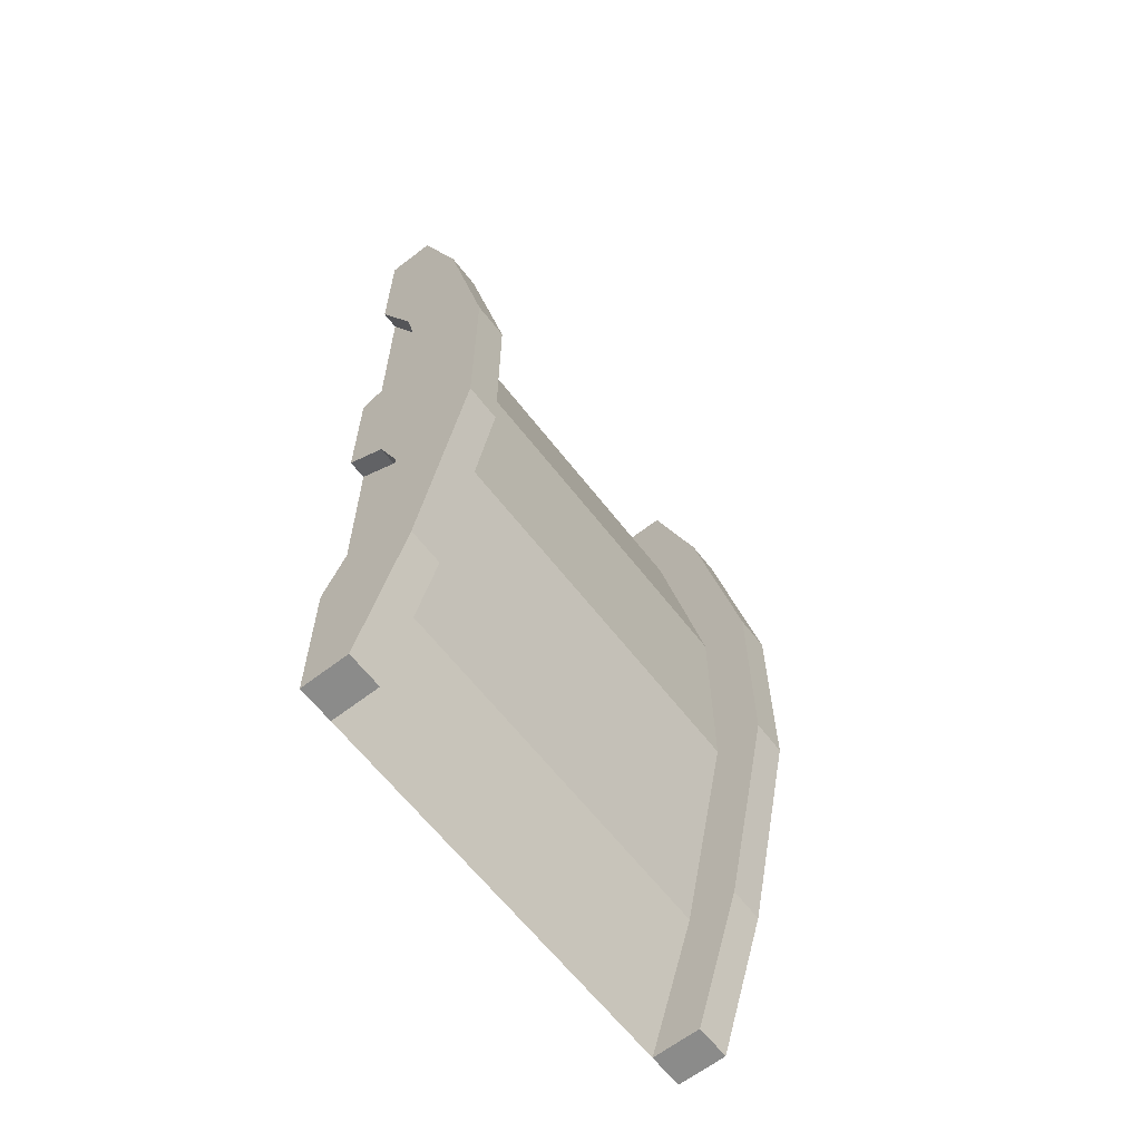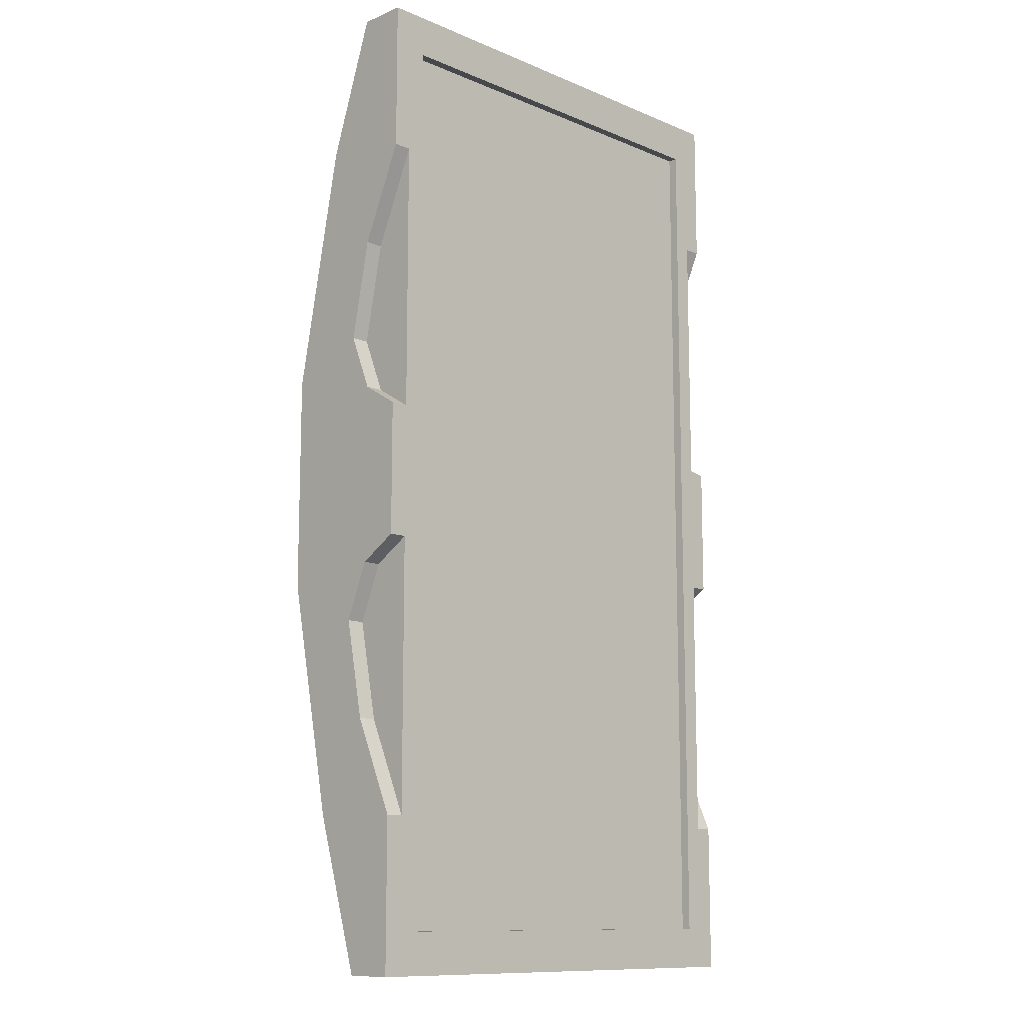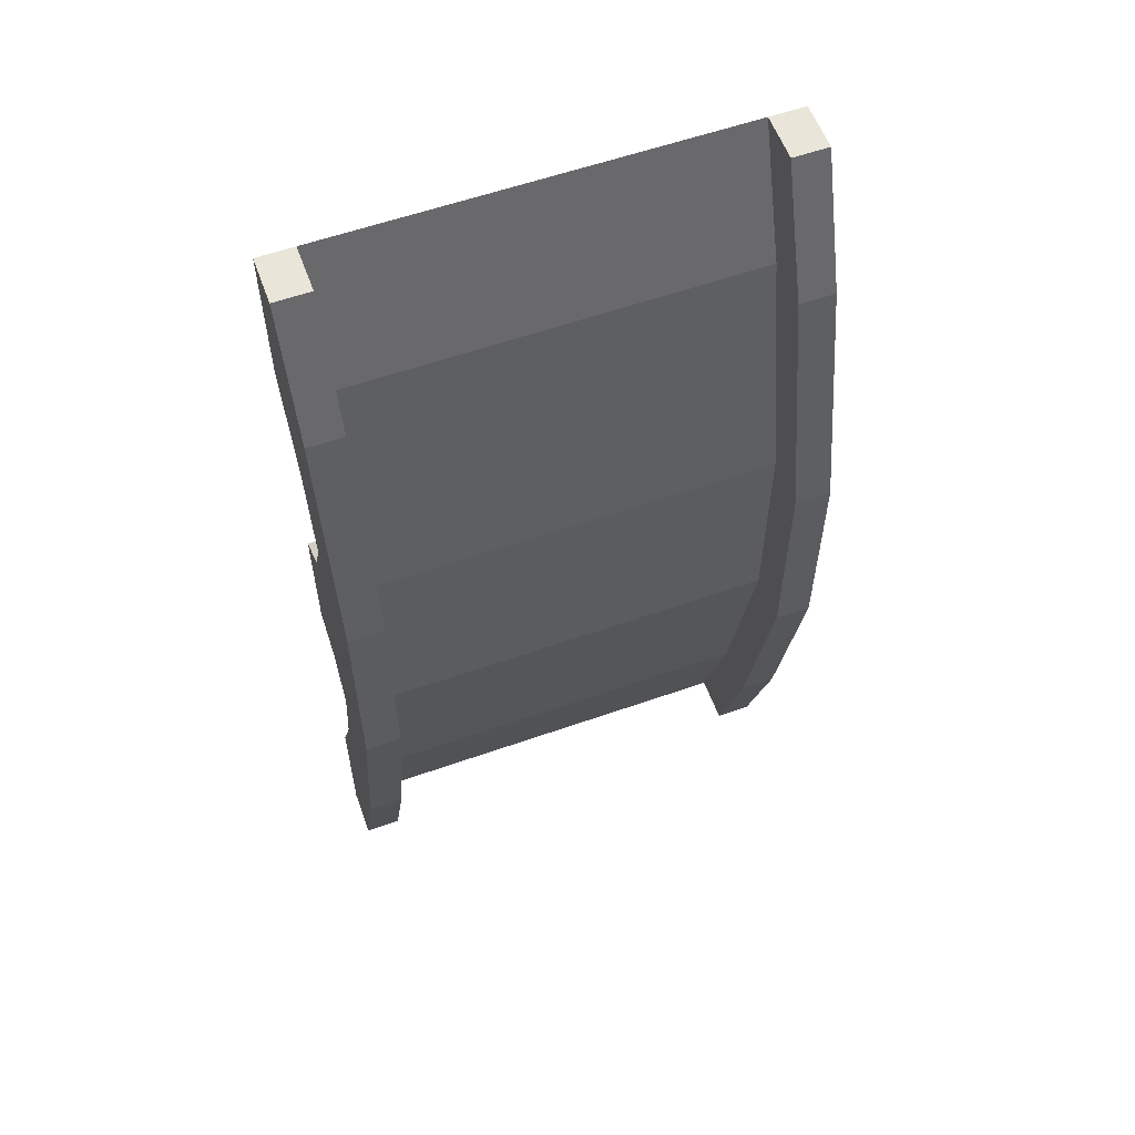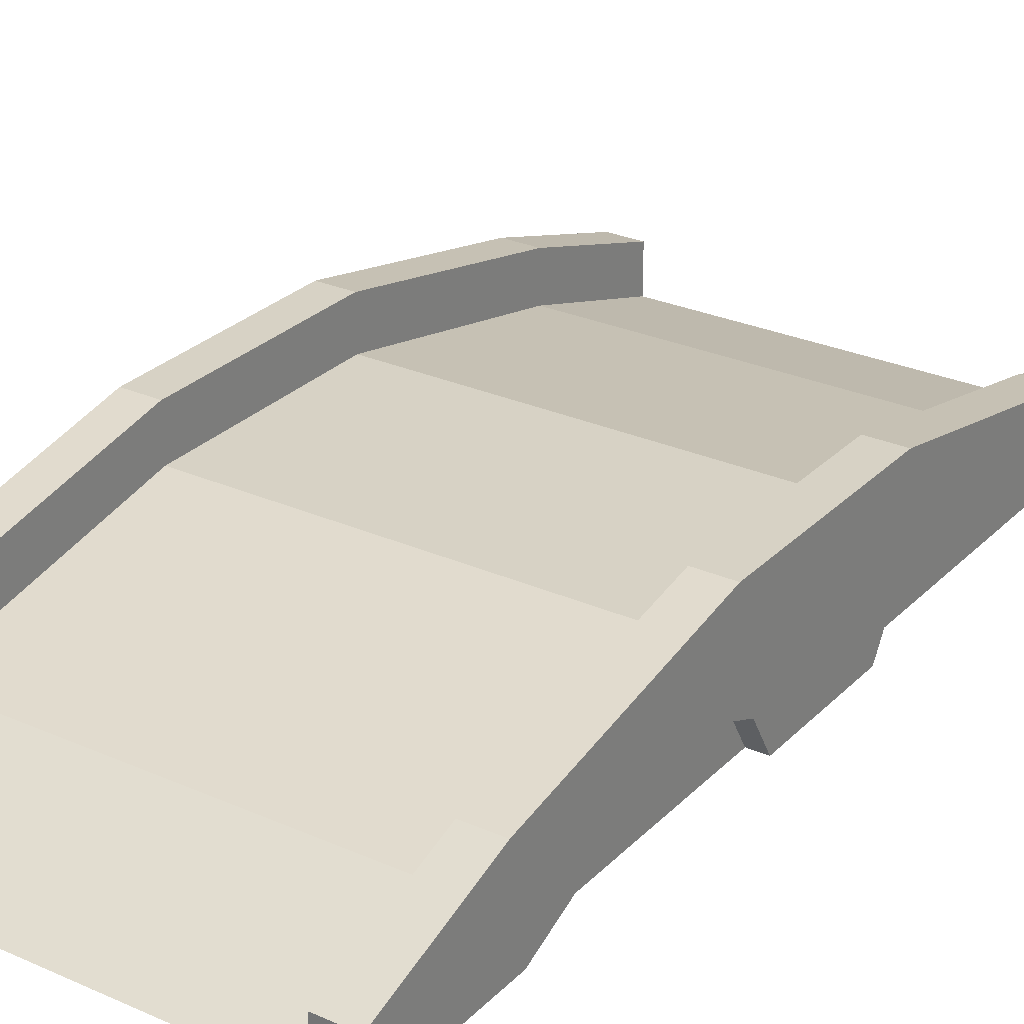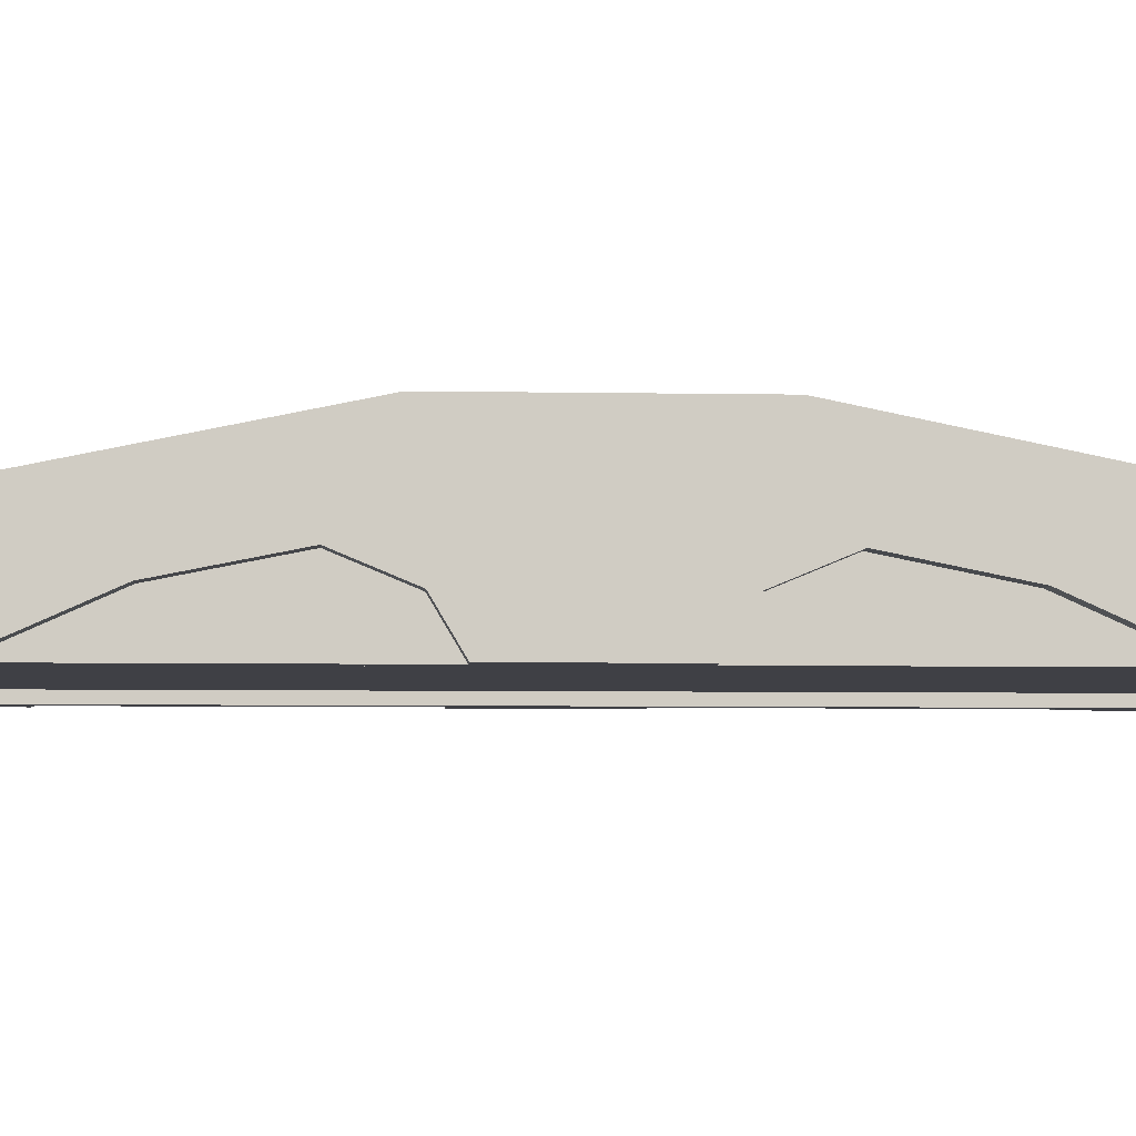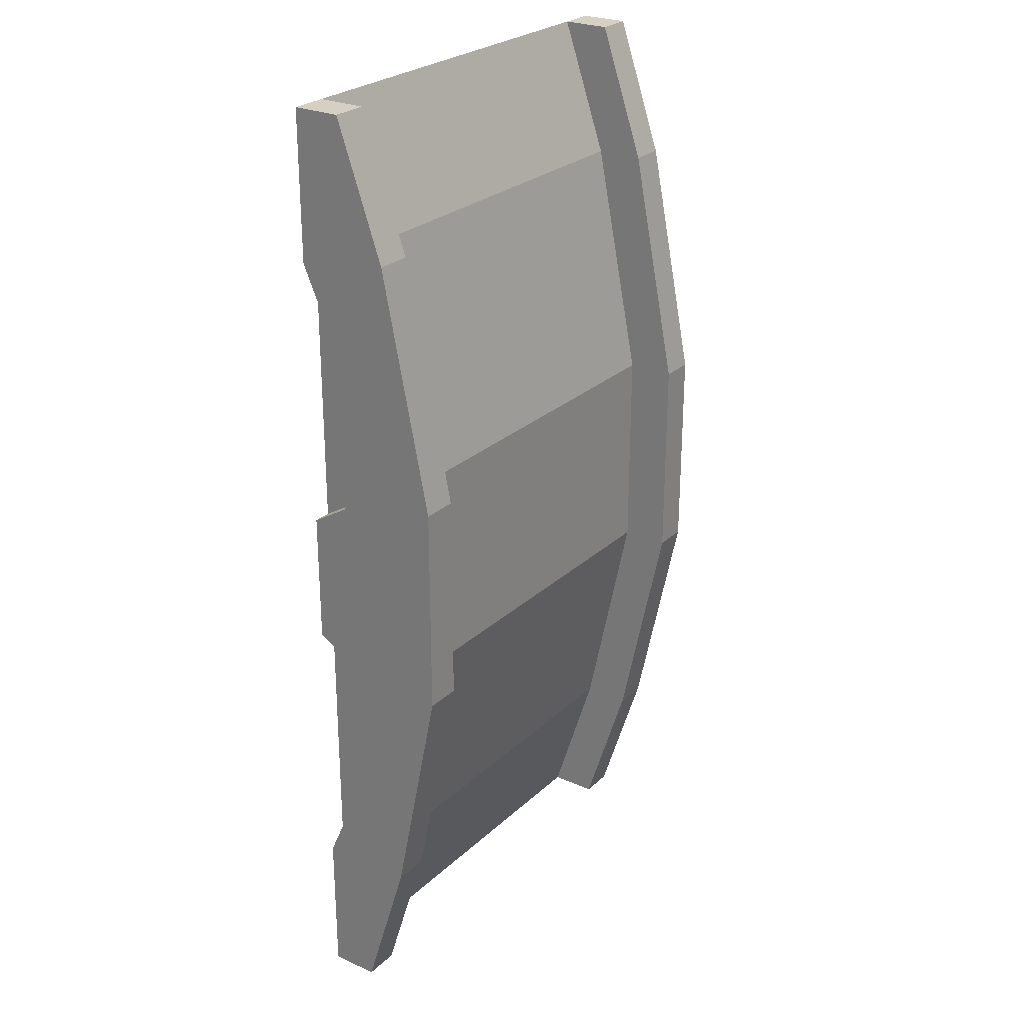
<metadata>
{"format":"obj","ext":"obj","renderer":"f3d","projection":"perspective","resolution":1024,"background":"white","views":[{"elev":-63.5,"azim":127.8,"up":"+Z"},{"elev":-11.6,"azim":-44.9,"up":"+Z"},{"elev":58.3,"azim":160.0,"up":"+Z"},{"elev":27.6,"azim":34.2,"up":"+Y"},{"elev":-5.2,"azim":-93.5,"up":"+Y"},{"elev":26.4,"azim":125.6,"up":"+Z"}]}
</metadata>
<code>
o bridge_Mesh.001
v -4.923 3e-06 10.07
v -4.923 0.965 7.286
v -4.923 1.97 2.31
v -4.923 1.971 -2.098
v -4.923 0.975 -6.944
v -4.923 7e-06 -10.07
v 4.923 0.9649 7.286
v 4.923 1.97 2.31
v 4.923 1.971 -2.098
v 4.923 0.975 -6.944
v 4.923 -4e-06 10.07
v 4.923 1e-06 -10.07
v 0 -1e-06 9.221
v -1e-06 4e-06 -9.221
v -4.185 0.975 -6.944
v -4.185 0.965 7.286
v -4.185 1.971 -2.098
v 4.185 0.975 -6.944
v 4.185 0.9649 7.286
v -4.923 1.965 7.291
v -4.923 2.97 2.316
v -4.923 2.971 -2.093
v -4.923 1.975 -6.938
v 4.923 1.965 7.291
v 4.923 2.97 2.316
v 4.923 2.971 -2.093
v 4.923 1.975 -6.938
v -4.923 1 10.08
v 4.923 1 -10.07
v 4.185 1 10.08
v 4.923 1 10.08
v 4.185 1 -10.07
v -4.923 1 -10.07
v 4.185 1.975 -6.938
v 4.185 1.965 7.291
v 4.185 2.97 2.316
v 4.185 2.971 -2.093
v -4.185 1 10.08
v -4.185 1 -10.07
v -4.185 1.975 -6.938
v -4.185 1.965 7.291
v -4.185 2.97 2.316
v -4.185 2.971 -2.093
v -4.923 0 6.976
v 4.923 -2e-06 6.976
v 4.185 -1e-06 6.976
v -4.185 4e-06 6.976
v -4.923 -0 1.371
v 4.923 -2e-06 1.371
v 4.185 -2e-06 1.371
v -4.185 4e-06 1.371
v -4.923 0.8705 5.024
v 4.923 0.8705 5.024
v -4.923 1.277 3
v 4.923 1.277 3
v -4.923 0.8002 1.848
v 4.923 0.8002 1.848
v -4.923 1.277 -3
v 4.923 1.277 -3
v -4.923 -0 -1.371
v 4.923 -1e-06 -1.371
v 4.185 -2e-06 -1.371
v -4.185 5e-06 -1.371
v -4.923 -0 -6.976
v 4.185 -2e-06 -6.976
v -4.185 6e-06 -6.976
v -4.923 0.8002 -1.848
v -4.923 0.8705 -5.024
v 4.923 0.8705 -5.024
v 4.923 -0 -6.976
v 4.923 0.8002 -1.848
v 4.554 0.8002 1.848
v 4.554 0.8705 5.024
v 4.554 1.277 3
v 4.554 0.8002 -1.848
v 4.554 1.277 -3
v 4.554 0.8705 -5.024
v 4.554 -2e-06 1.371
v 4.554 -1e-06 -1.371
v -4.554 0 6.976
v -4.554 0.8705 5.024
v -4.554 1.277 3
v -4.554 0.8002 1.848
v -4.554 -0 1.371
v -4.554 1.277 -3
v -4.554 0.8705 -5.024
v -4.554 -0 -1.371
v -4.554 0.8002 -1.848
v -4.554 -0 -6.976
v -4.554 2e-06 10.07
v 4.554 -4e-06 10.07
v 4.554 1e-06 -10.07
v -4.554 7e-06 -10.07
v 4.554 -1e-06 -6.976
v 4.554 -2e-06 6.976
v -4.185 2e-06 9.221
v -2e-06 4e-06 -10.07
v -4.185 7e-06 -9.221
v -4.185 0.2 9.221
v 4.185 -3e-06 9.221
v 4.185 1e-06 -9.221
v -4.185 0.2 -9.221
v 4.185 0.2 9.221
v 4.185 0.2 -9.221
v 1e-06 0.2 9.221
v -1e-06 0.2 -9.221
v -1e-06 0.975 -6.944
v 0 0.965 7.286
v -0 1.97 2.31
v -1e-06 1.971 -2.098
v -4.185 2e-06 10.07
v -4.185 7e-06 -10.07
v -4.185 1.97 2.31
v 4.185 -3e-06 10.07
v 4.185 1e-06 -10.07
v 4.185 1.97 2.31
v 4.185 1.971 -2.098
v 0 -1e-06 10.07
f 116 19 35 36
f 3 2 20 21
f 16 113 42 41
f 10 12 29 27
f 6 5 23 33
f 117 116 36 37
f 2 1 28 20
f 12 92 115 32 29
f 18 117 37 34
f 9 10 27 26
f 71 59 9
f 4 56 3
f 40 39 33 23
f 35 24 25 36
f 37 36 25 26
f 37 26 27 34
f 35 30 31 24
f 20 41 42 21
f 22 21 42 43
f 22 43 40 23
f 20 28 38 41
f 27 29 32 34
f 113 17 43 42
f 4 3 21 22
f 11 7 24 31
f 1 90 111 38 28
f 17 15 40 43
f 5 4 22 23
f 112 93 6 33 39
f 114 91 11 31 30
f 111 16 41 38
f 7 8 25 24
f 115 18 34 32
f 15 112 39 40
f 8 9 26 25
f 19 114 30 35
f 71 61 79 75
f 49 57 72 78
f 53 45 95 73
f 69 59 76 77
f 59 71 75 76
f 55 53 73 74
f 70 69 77 94
f 57 55 74 72
f 60 67 88 87
f 44 52 81 80
f 54 56 83 82
f 56 48 84 83
f 52 54 82 81
f 58 68 86 85
f 67 58 85 88
f 68 64 89 86
f 98 96 111 112
f 100 101 115 114
f 9 8 57
f 7 11 45
f 7 45 53
f 12 10 70
f 69 70 10
f 59 69 9
f 7 53 8
f 57 49 61
f 8 53 55
f 55 57 8
f 57 61 71
f 69 10 9
f 57 71 9
f 2 3 52
f 4 68 58
f 6 64 5
f 64 68 5
f 44 1 2
f 52 44 2
f 5 68 4
f 67 60 48
f 4 58 67
f 54 52 3
f 67 48 56
f 54 3 56
f 67 56 4
f 111 108 16
f 110 15 17
f 113 110 17
f 108 113 16
f 115 107 18
f 107 112 15
f 118 19 108
f 117 107 110
f 109 117 110
f 19 109 108
f 111 118 108
f 110 107 15
f 113 109 110
f 108 109 113
f 115 97 107
f 107 97 112
f 118 114 19
f 117 18 107
f 109 116 117
f 19 116 109
f 92 70 94
f 79 49 78
f 89 6 93
f 1 44 80
f 84 60 87
f 95 11 91
f 51 87 63
f 50 79 78
f 78 46 50
f 65 79 62
f 47 84 51
f 63 89 66
f 100 105 103
f 96 118 111
f 98 97 14
f 13 114 118
f 14 115 101
f 99 106 105
f 96 105 13
f 98 99 96
f 101 106 14
f 14 102 98
f 100 104 101
f 65 115 92
f 92 12 70
f 94 65 92
f 79 61 49
f 93 112 66
f 89 64 6
f 93 66 89
f 47 111 90
f 90 1 80
f 80 47 90
f 84 48 60
f 91 114 46
f 95 45 11
f 91 46 95
f 51 84 87
f 50 62 79
f 78 95 46
f 65 94 79
f 47 80 84
f 63 87 89
f 100 13 105
f 96 13 118
f 98 112 97
f 13 100 114
f 14 97 115
f 103 105 106
f 99 102 106
f 106 104 103
f 96 99 105
f 98 102 99
f 101 104 106
f 14 106 102
f 100 103 104
f 76 79 77
f 73 95 78
f 81 82 84
f 86 87 85
f 94 77 79
f 76 75 79
f 78 72 74
f 74 73 78
f 83 84 82
f 80 81 84
f 88 85 87
f 86 89 87

</code>
